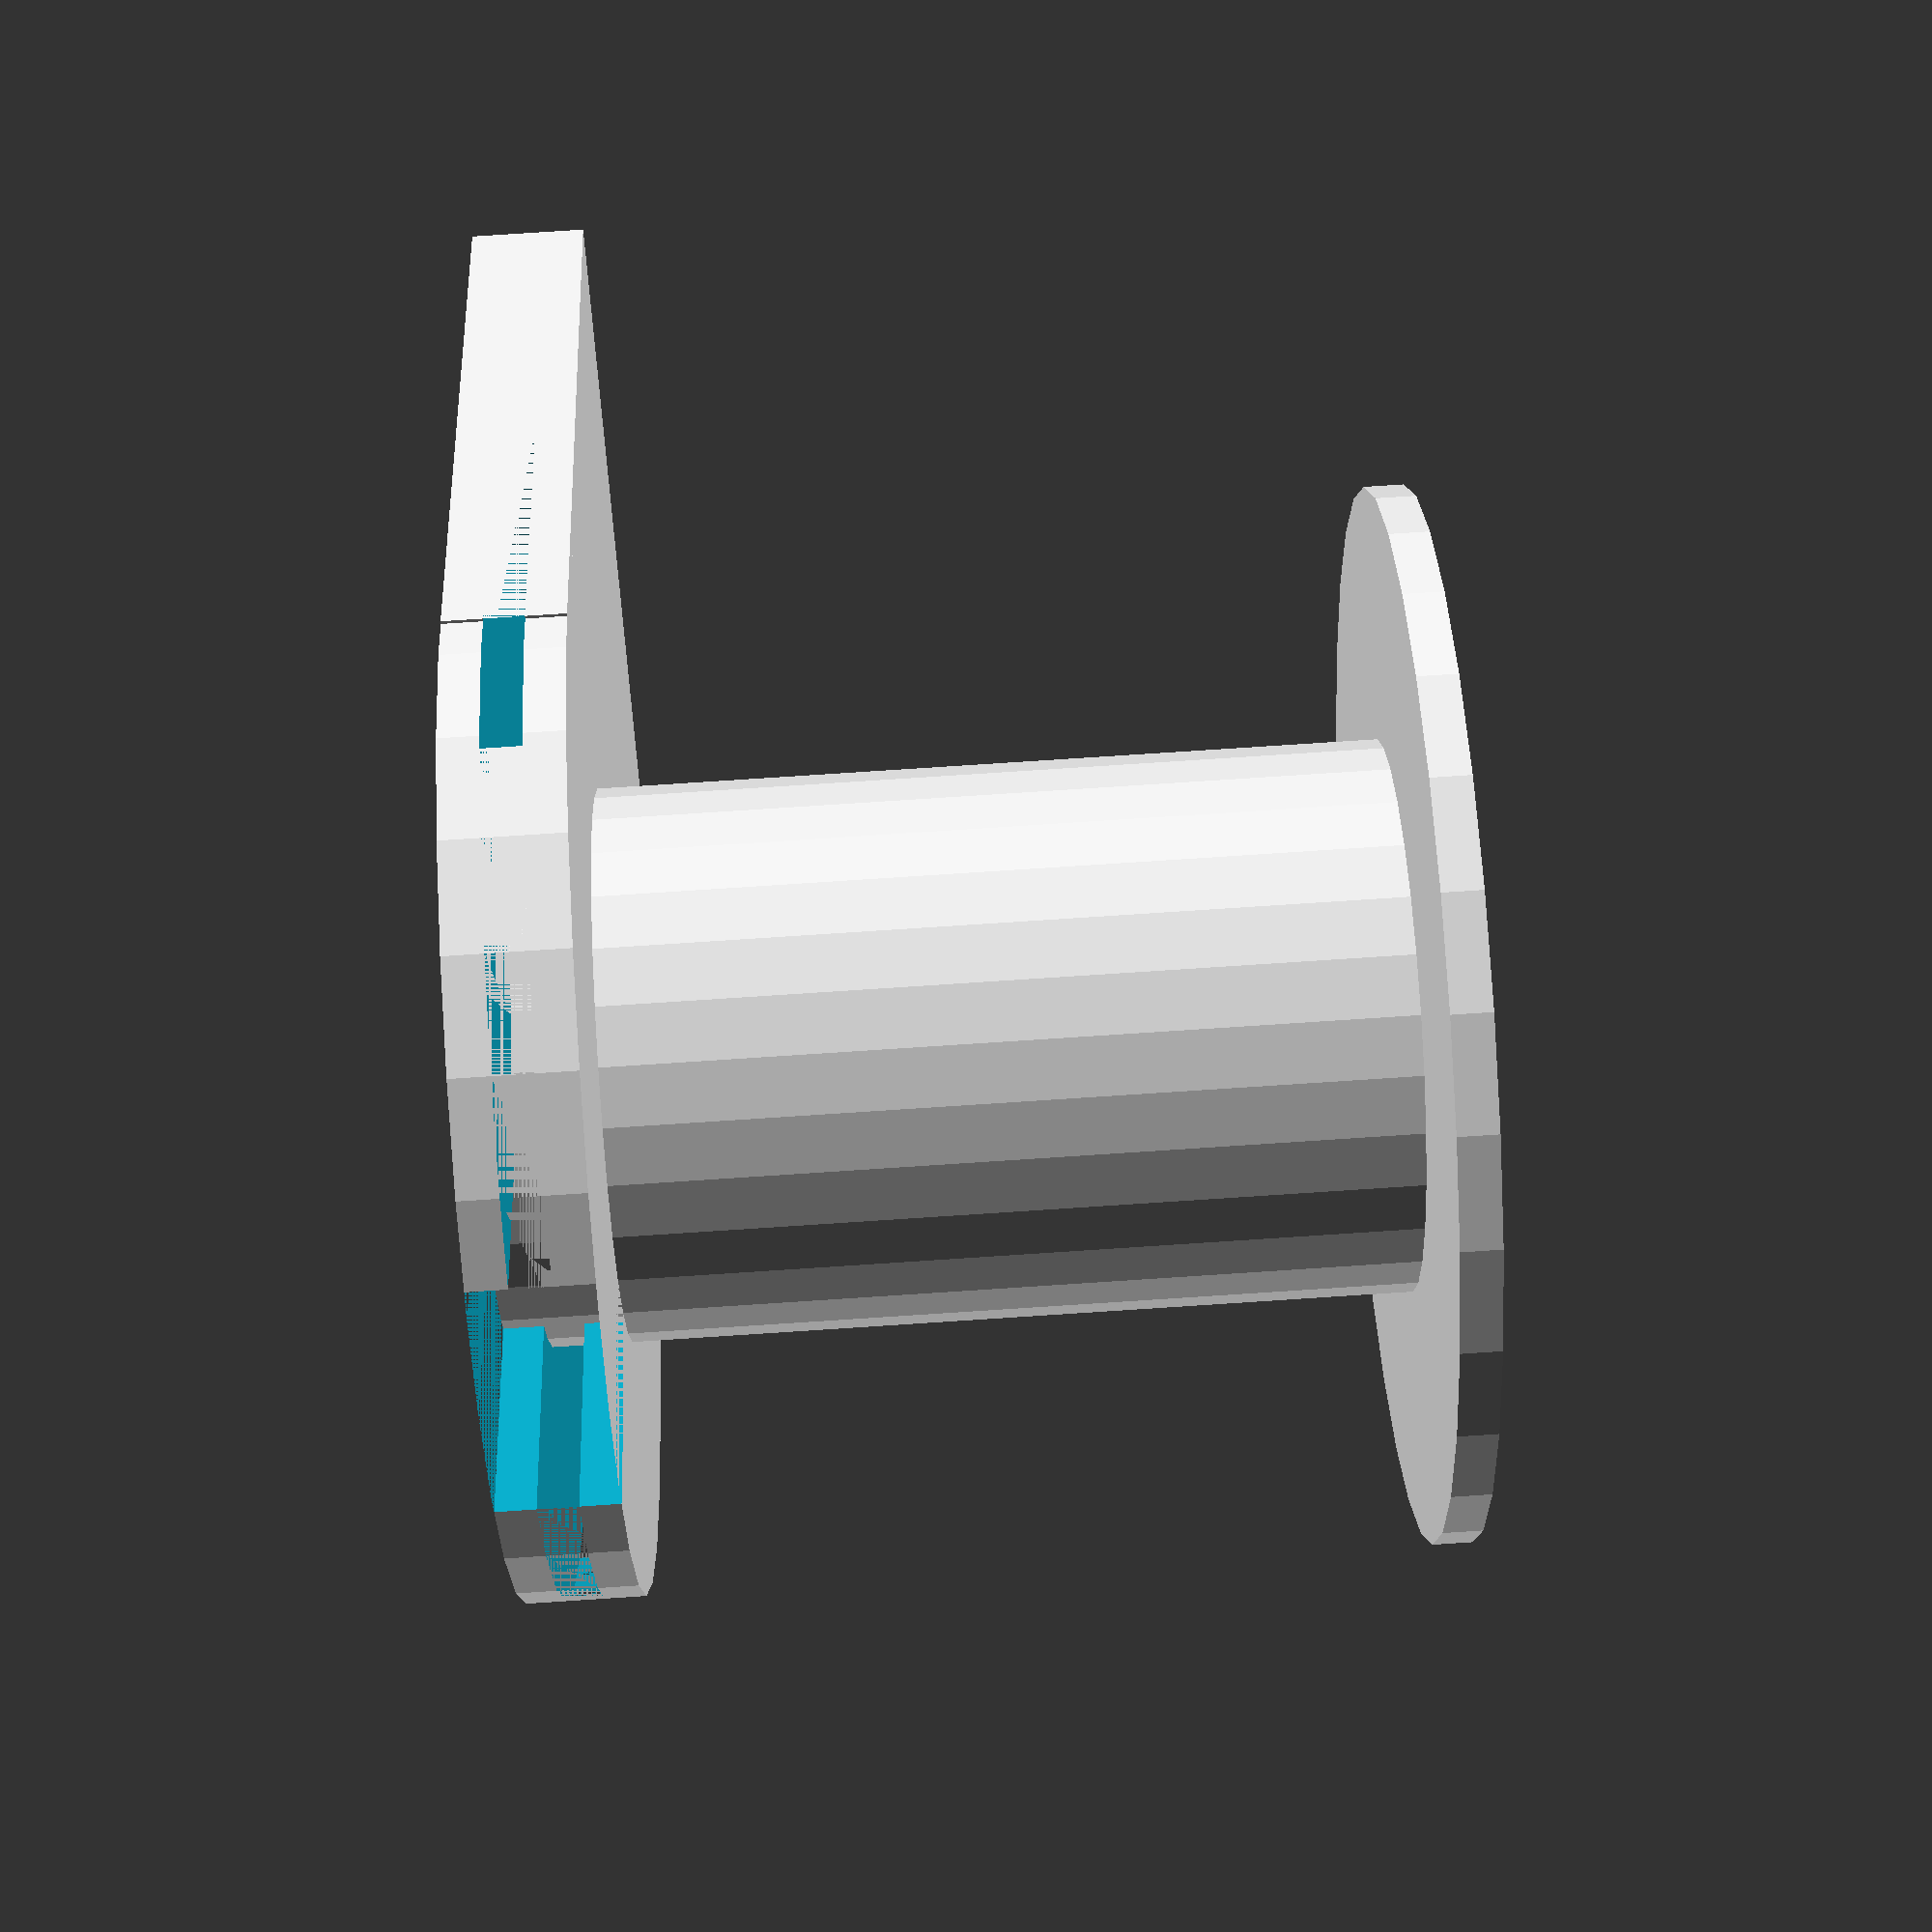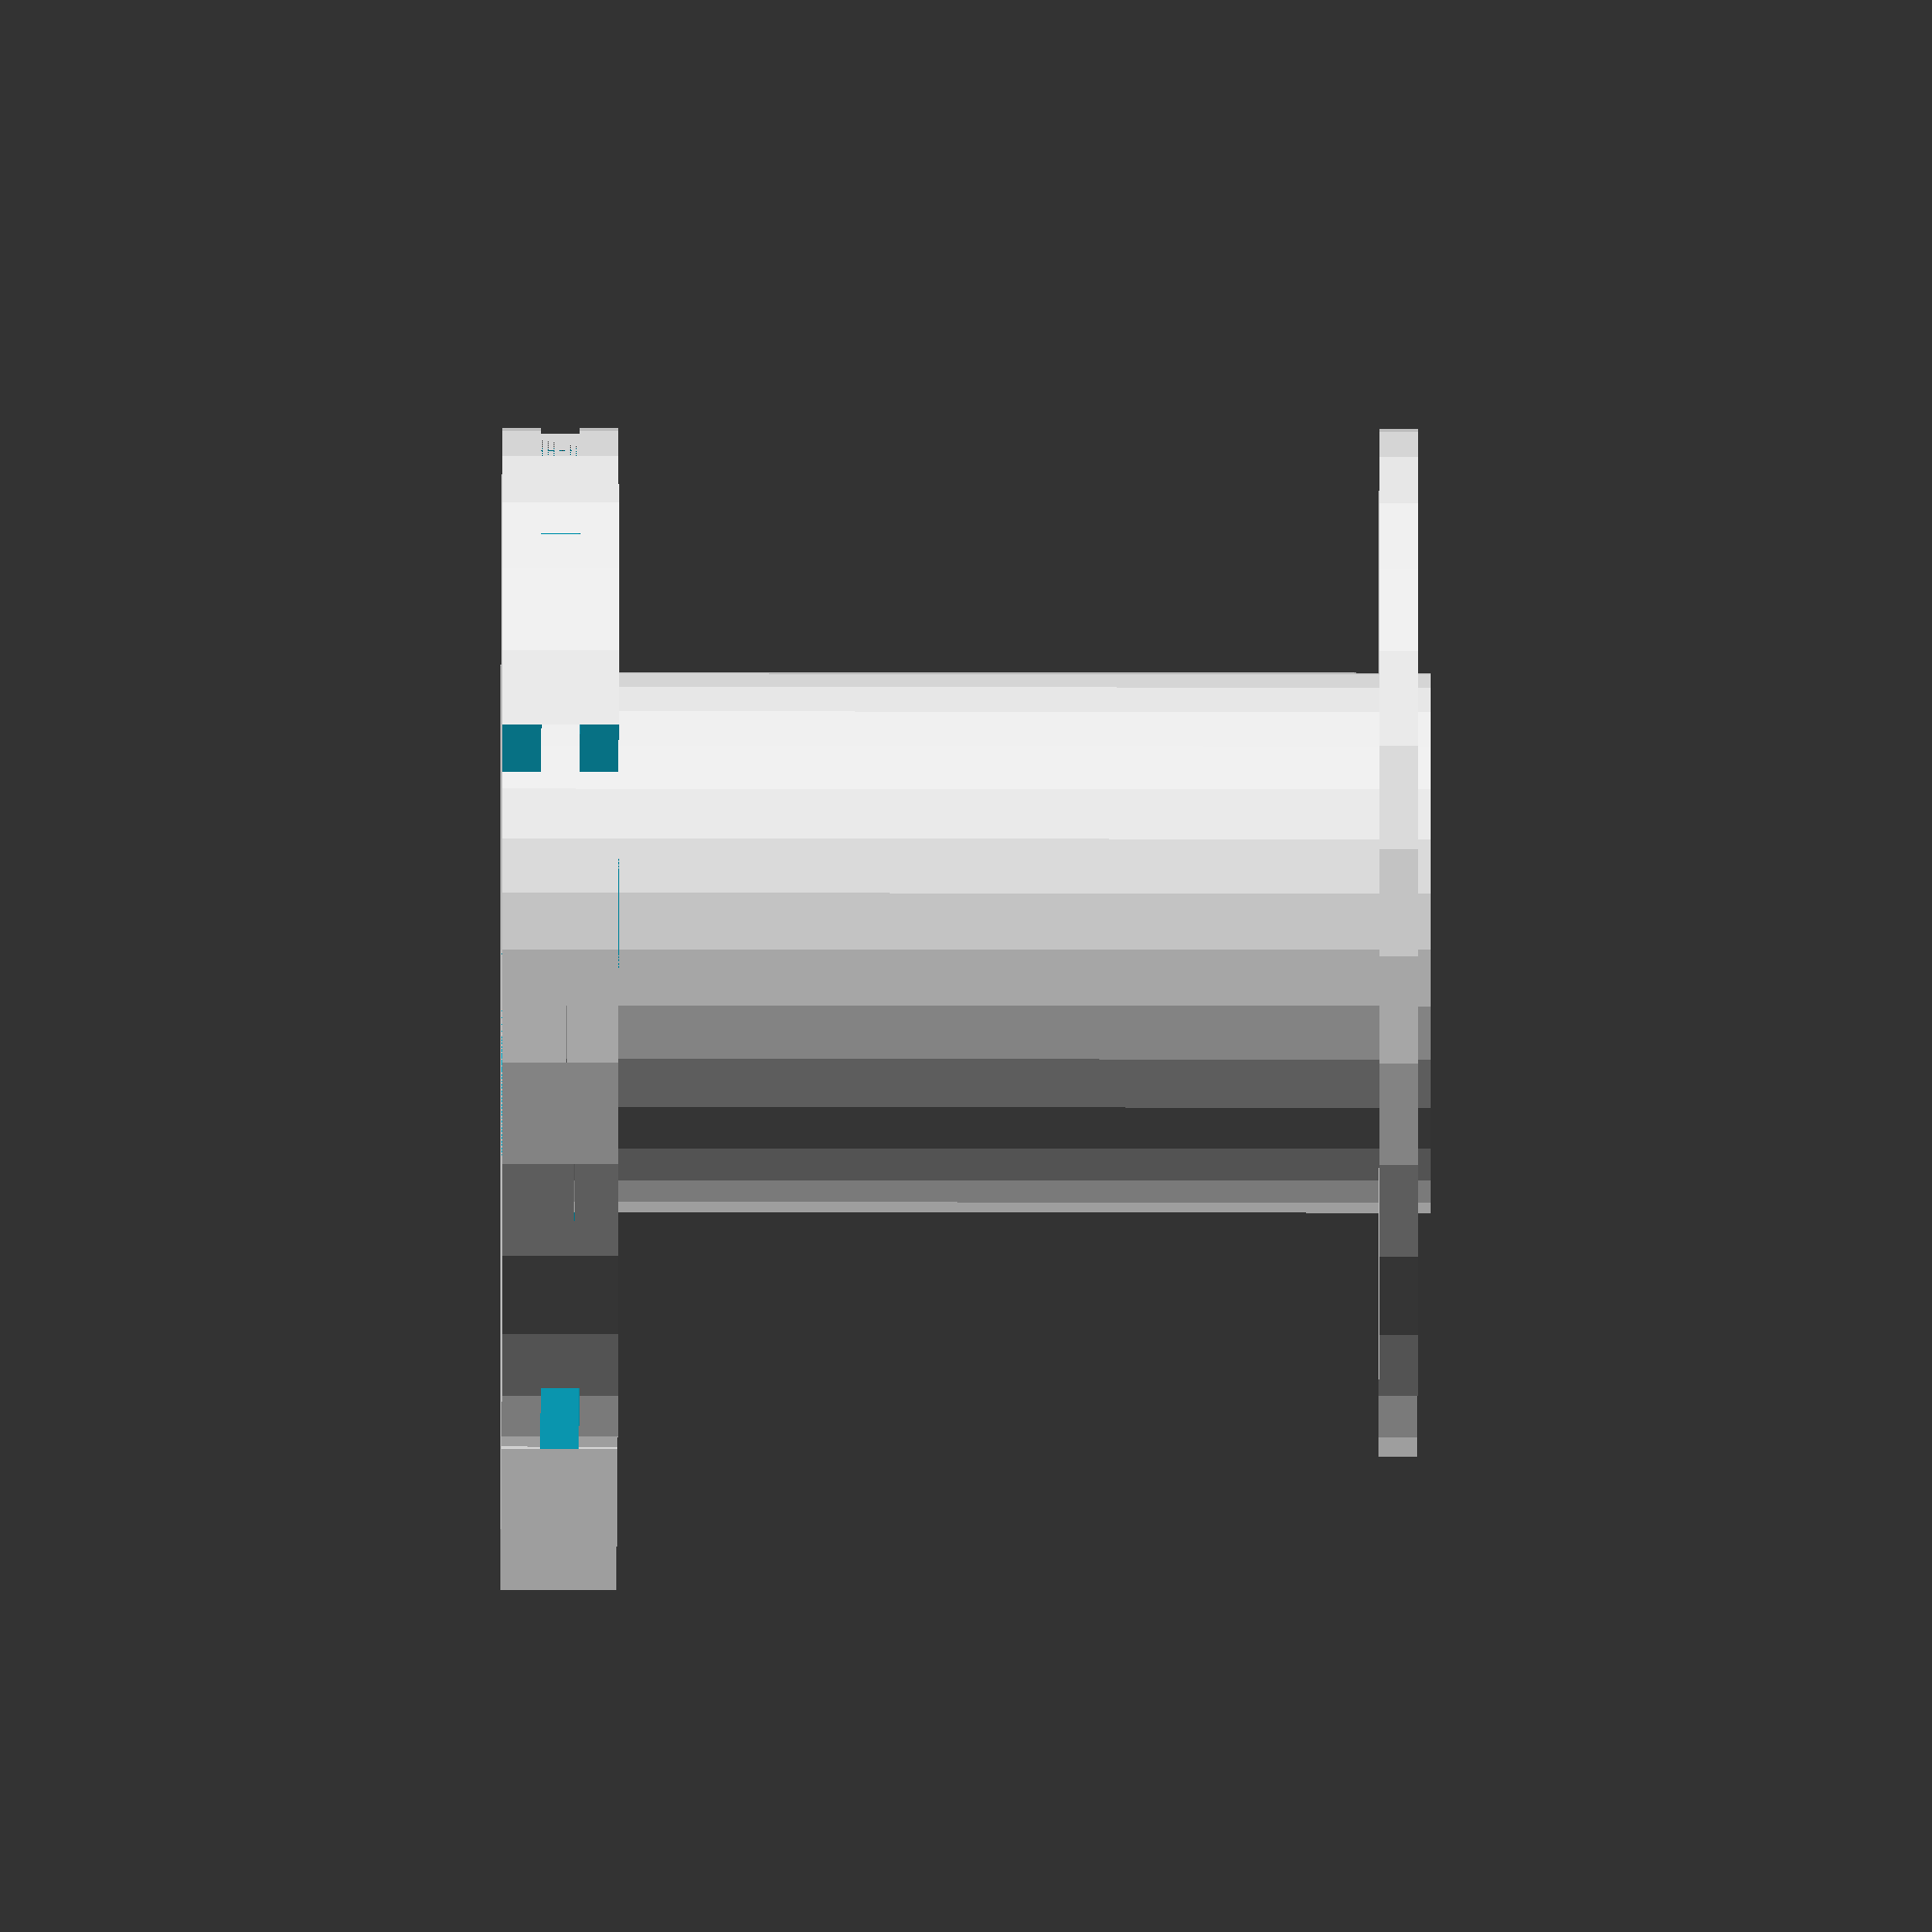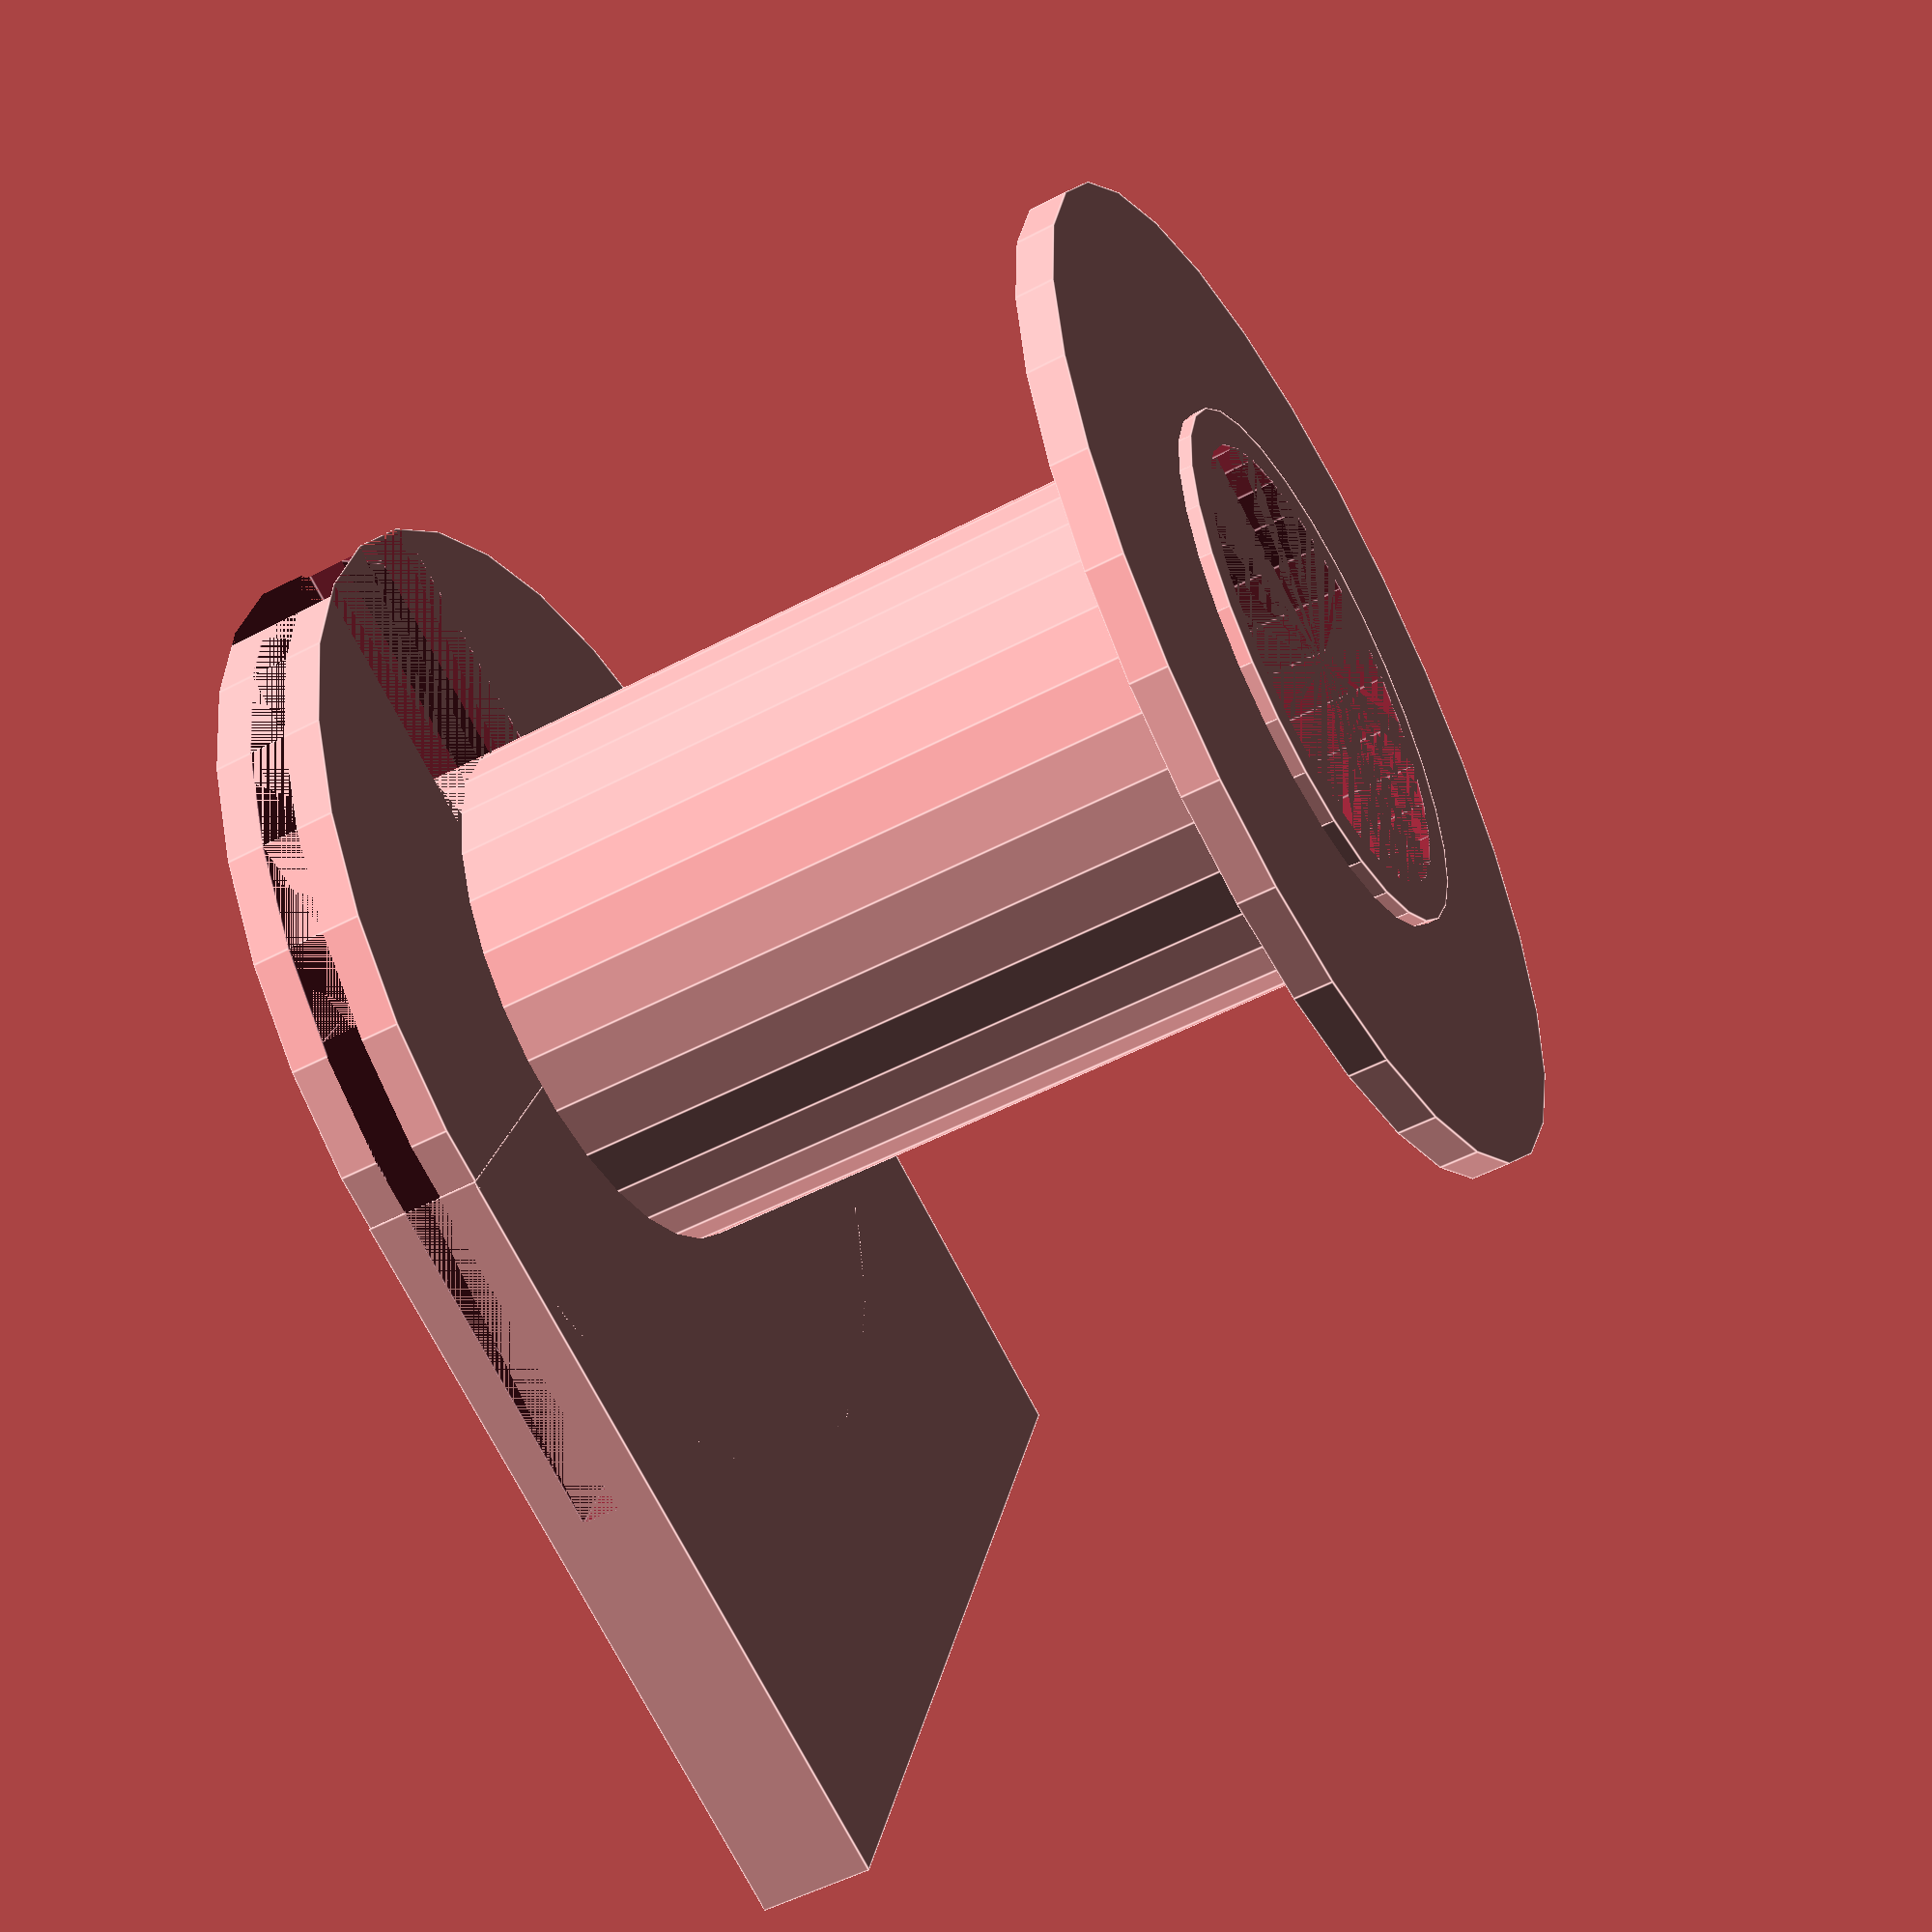
<openscad>
wand=1.5;
binnendiameter=18;
kraagdiameter=40;
lengte=36;
klemhouder=10;

difference()
{
    union()
    {
        //randje voorkant
        translate([0,0,0.5])
        {
            //voorste kraag
            cylinder(d=kraagdiameter, h=wand);
        }

        //achterkraag 
        translate([0,0,lengte-3*wand])
        {
            difference()
            {
                union()
                {
                    //achterkraag
                    cylinder(d=kraagdiameter, h=wand*3);
                    //klemhouder
                    translate([-(kraagdiameter/2+klemhouder),-kraagdiameter/2,0])
                    {
                        cube([kraagdiameter/2+klemhouder,kraagdiameter,wand*3],false);
                    }
                }

                //uitsparing voor klemhouder
                translate([-(kraagdiameter/3),-kraagdiameter/2,wand])
                {
                    cube([kraagdiameter/2,kraagdiameter,wand],false);
                }
                
                //uitsparing voor klemmen
                kd=0.8;
                kl=13;
                kb=6.36;
                translate([ -(kraagdiameter/2+klemhouder) ,kraagdiameter/4-kb/2,wand])
                {
                    cube([ kl, kb, kd], false);
                }

                translate([ -(kraagdiameter/2+klemhouder) ,-(kraagdiameter/4+kb/2),wand])
                {
                    cube([ kl, kb, kd], false);
                }

                
                //uitsparing voor koperdoorgang
                uitsparing=10;
                translate([0,-uitsparing/2,0])
                {
                    cube([kraagdiameter,uitsparing,wand*3],false);
                }
                
                //uitsparing voor koper rondom
                translate([0,0,wand])
                {
                    cylinder(d=kraagdiameter, h=wand);

                }
                
            }
            
            
            
        }

        //buitendiameter kern
        cylinder(d=binnendiameter+2*wand, h=lengte);
    }
    
    //binnendiameter kern uithollen
    cylinder(d=binnendiameter, h=lengte);
}


</openscad>
<views>
elev=279.1 azim=314.5 roll=86.3 proj=p view=solid
elev=210.2 azim=199.7 roll=90.1 proj=o view=wireframe
elev=52.3 azim=339.7 roll=119.6 proj=p view=edges
</views>
